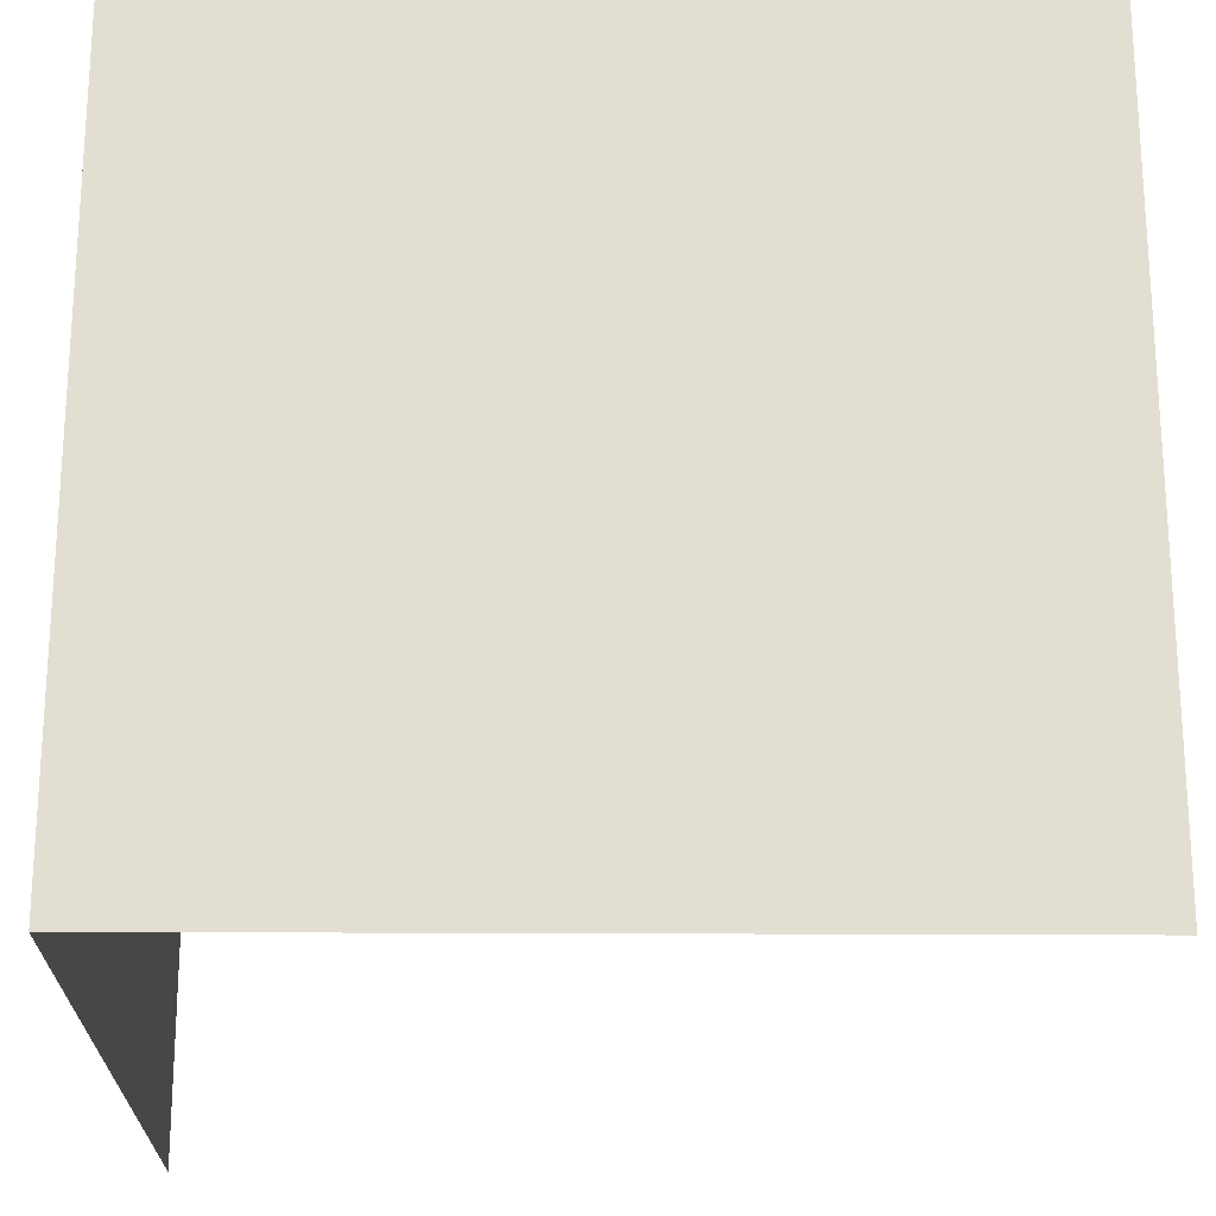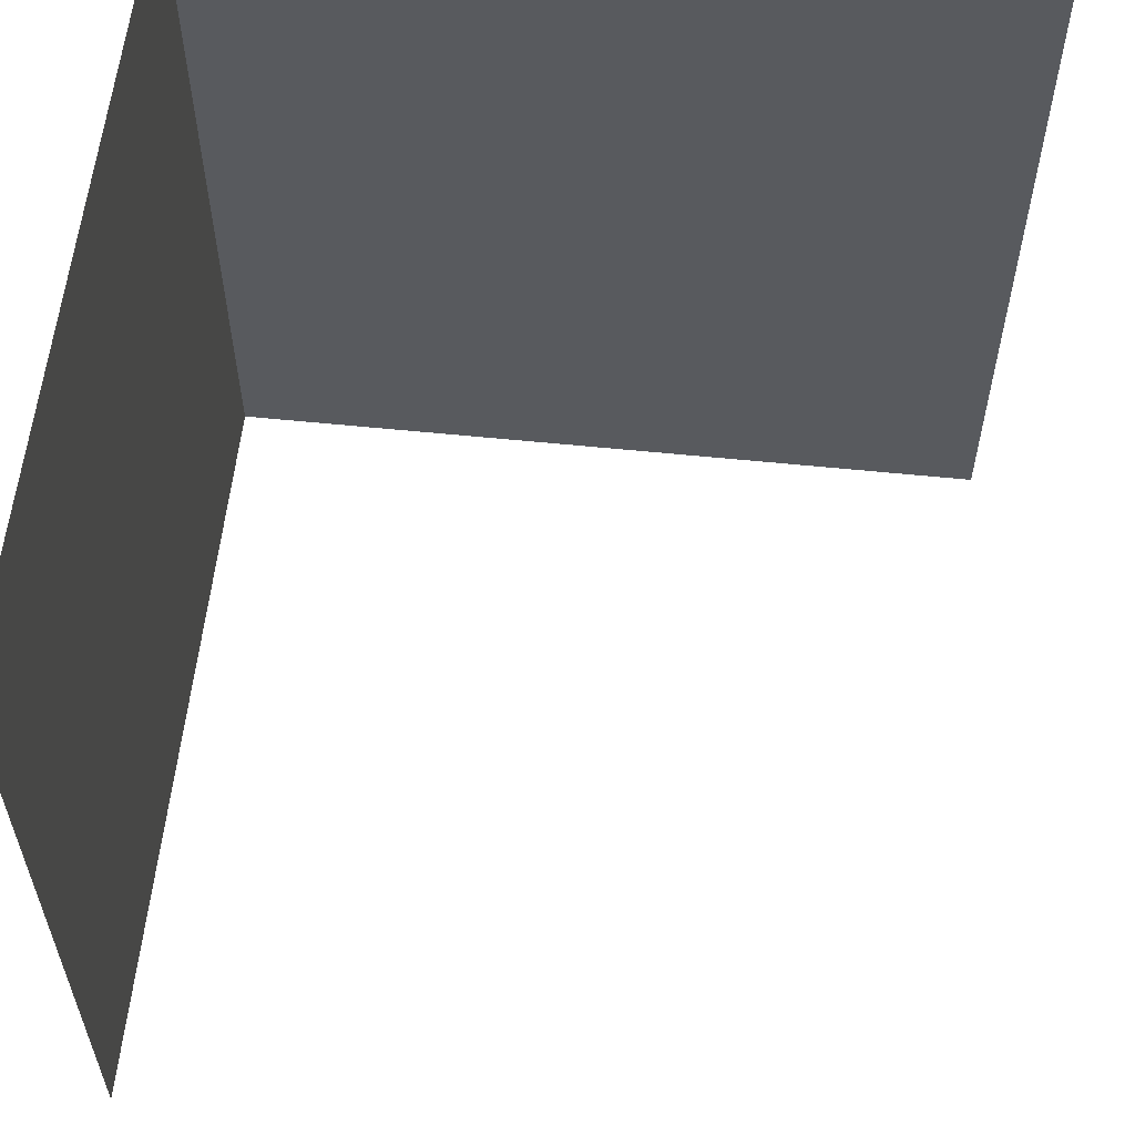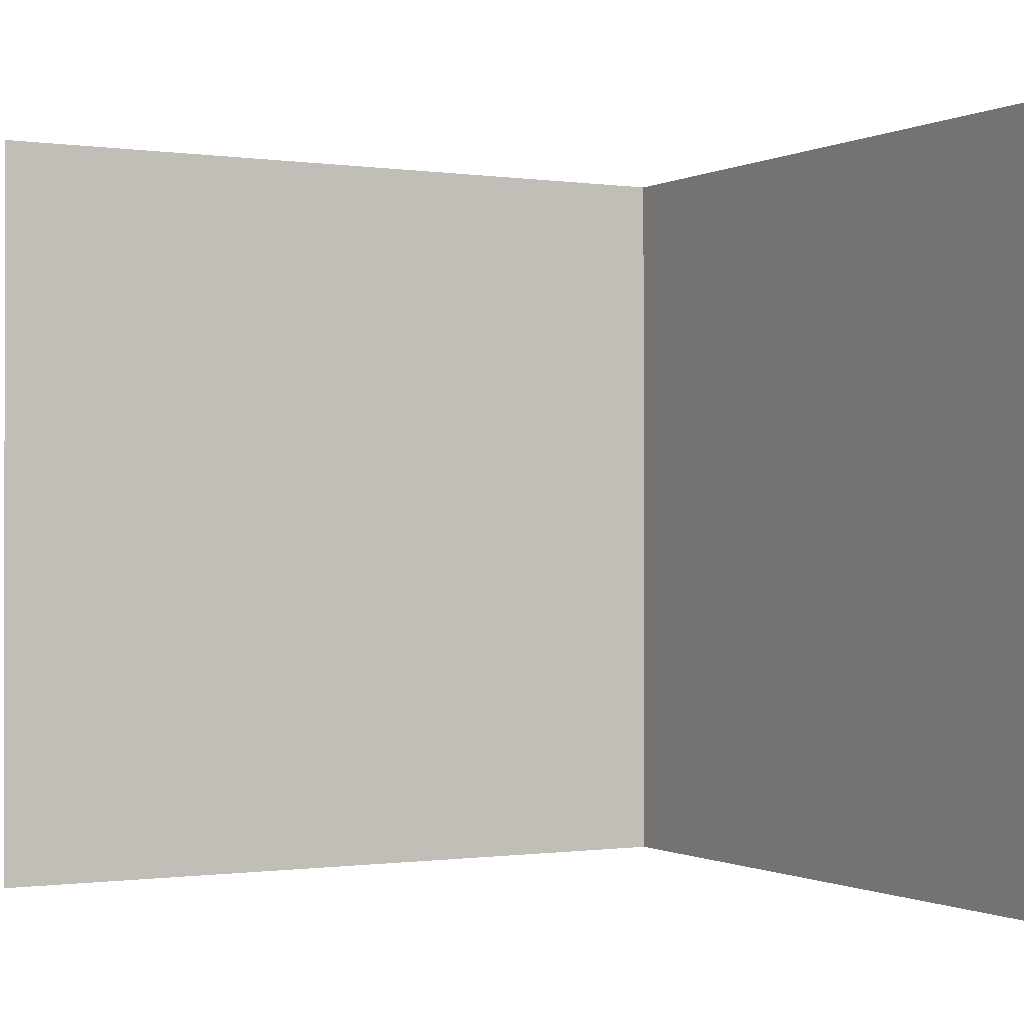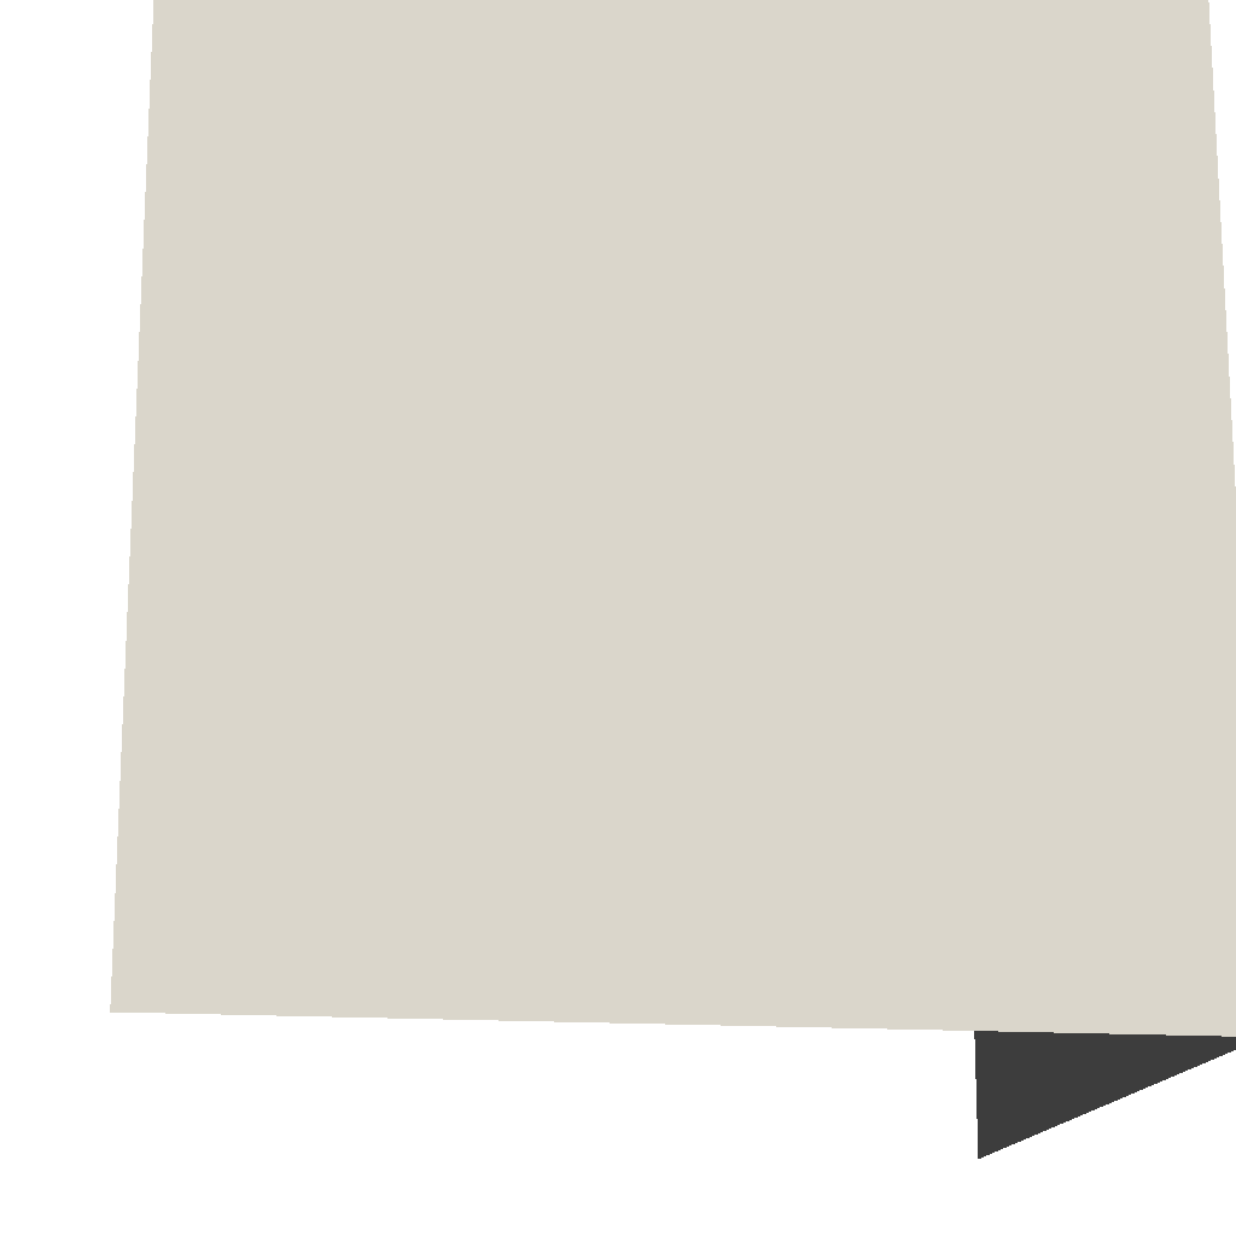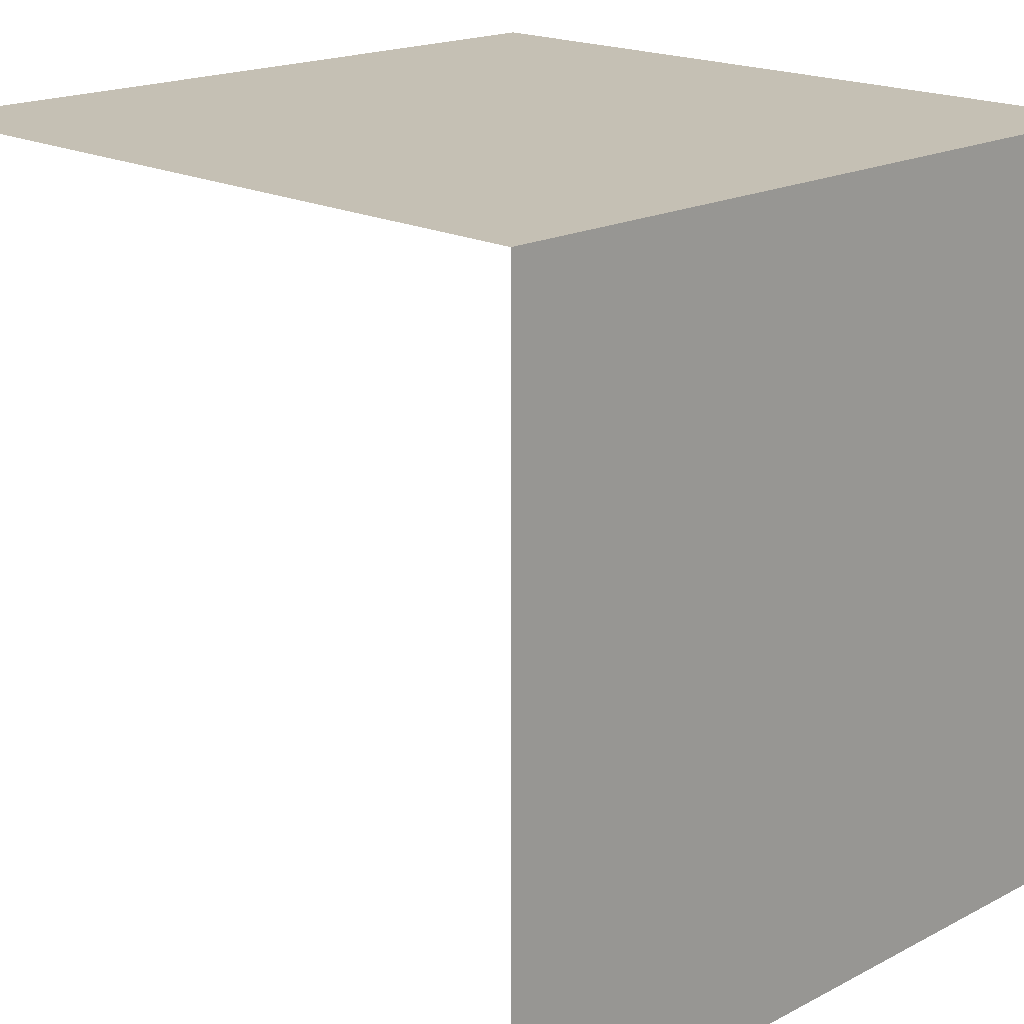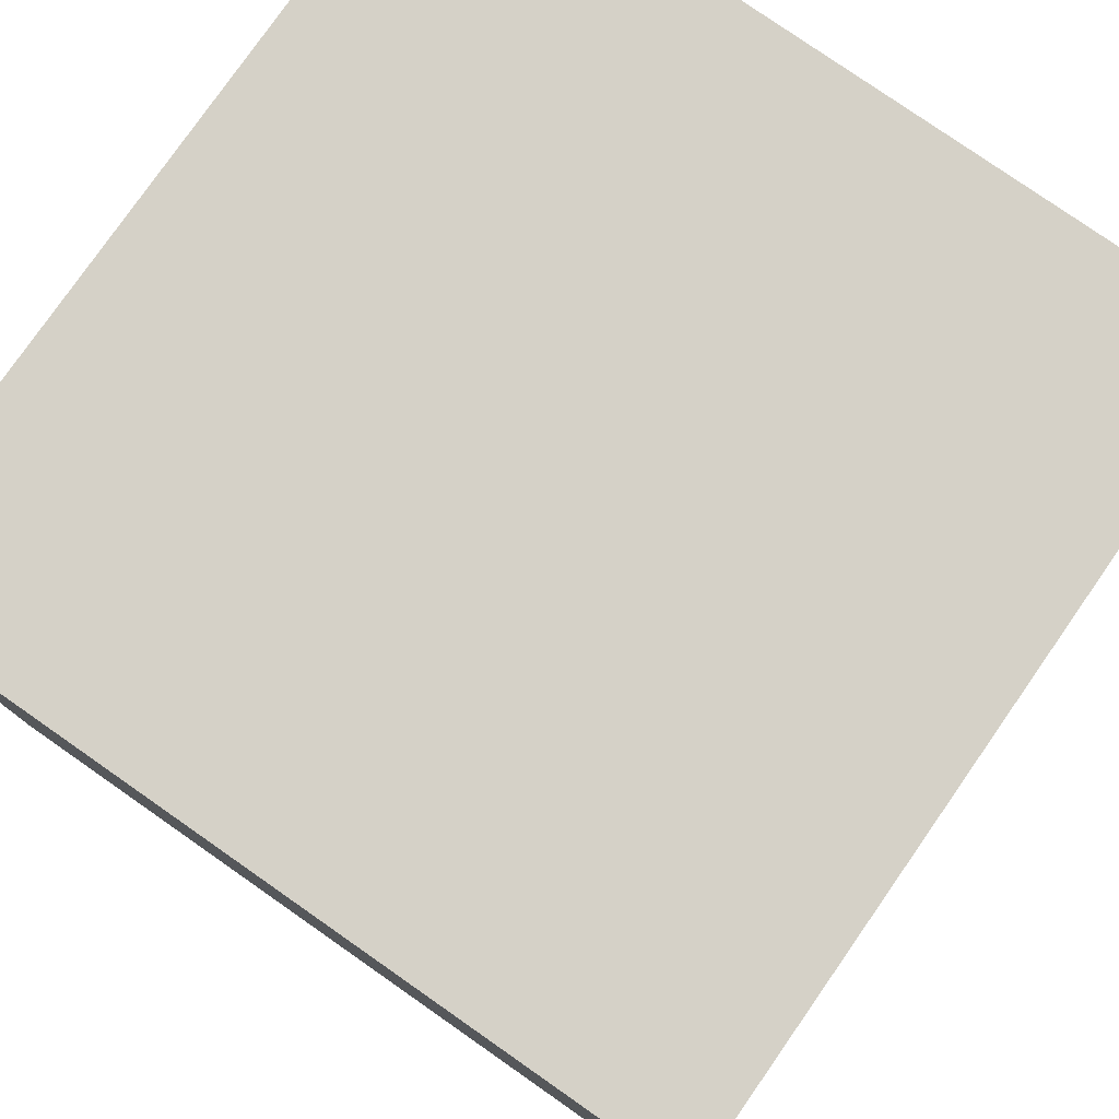
<metadata>
{"format":"obj","ext":"obj","renderer":"f3d","projection":"perspective","resolution":1024,"background":"white","views":[{"elev":-21.8,"azim":89.4,"up":"+Y"},{"elev":58.6,"azim":-174.0,"up":"+Y"},{"elev":-0.6,"azim":-118.6,"up":"+Y"},{"elev":-15.7,"azim":-8.3,"up":"+Y"},{"elev":18.4,"azim":45.1,"up":"+Z"},{"elev":78.8,"azim":124.9,"up":"+Z"}]}
</metadata>
<code>
v -0.5 0 0.5
v -0.5 -0.125 0.5
v 0.5 -0.125 0.5
v 0.5 0 0.5
v 0.5 -0.125 -0.5
v 0.5 0 -0.5
v -0.5 -0.25 0.5
v 0.5 -0.25 0.5
v 0.5 -0.25 -0.5
v -0.5 -0.375 0.5
v 0.5 -0.375 0.5
v 0.5 -0.375 -0.5
v -0.5 -0.5 0.5
v 0.5 -0.5 0.5
v 0.5 -0.5 -0.5
v -0.5 -0.625 0.5
v 0.5 -0.625 0.5
v 0.5 -0.625 -0.5
v -0.5 -0.75 0.5
v 0.5 -0.75 0.5
v 0.5 -0.75 -0.5
v -0.5 -0.875 0.5
v 0.5 -0.875 0.5
v 0.5 -0.875 -0.5
v -0.5 -1 0.5
v 0.5 -1 0.5
v 0.5 -1 -0.5
f 1 2 3
f 1 3 4
f 4 3 5
f 4 5 6
f 2 7 8
f 2 8 3
f 3 8 9
f 3 9 5
f 7 10 11
f 7 11 8
f 8 11 12
f 8 12 9
f 10 13 14
f 10 14 11
f 11 14 15
f 11 15 12
f 13 16 17
f 13 17 14
f 14 17 18
f 14 18 15
f 16 19 20
f 16 20 17
f 17 20 21
f 17 21 18
f 19 22 23
f 19 23 20
f 20 23 24
f 20 24 21
f 22 25 26
f 22 26 23
f 23 26 27
f 23 27 24

</code>
